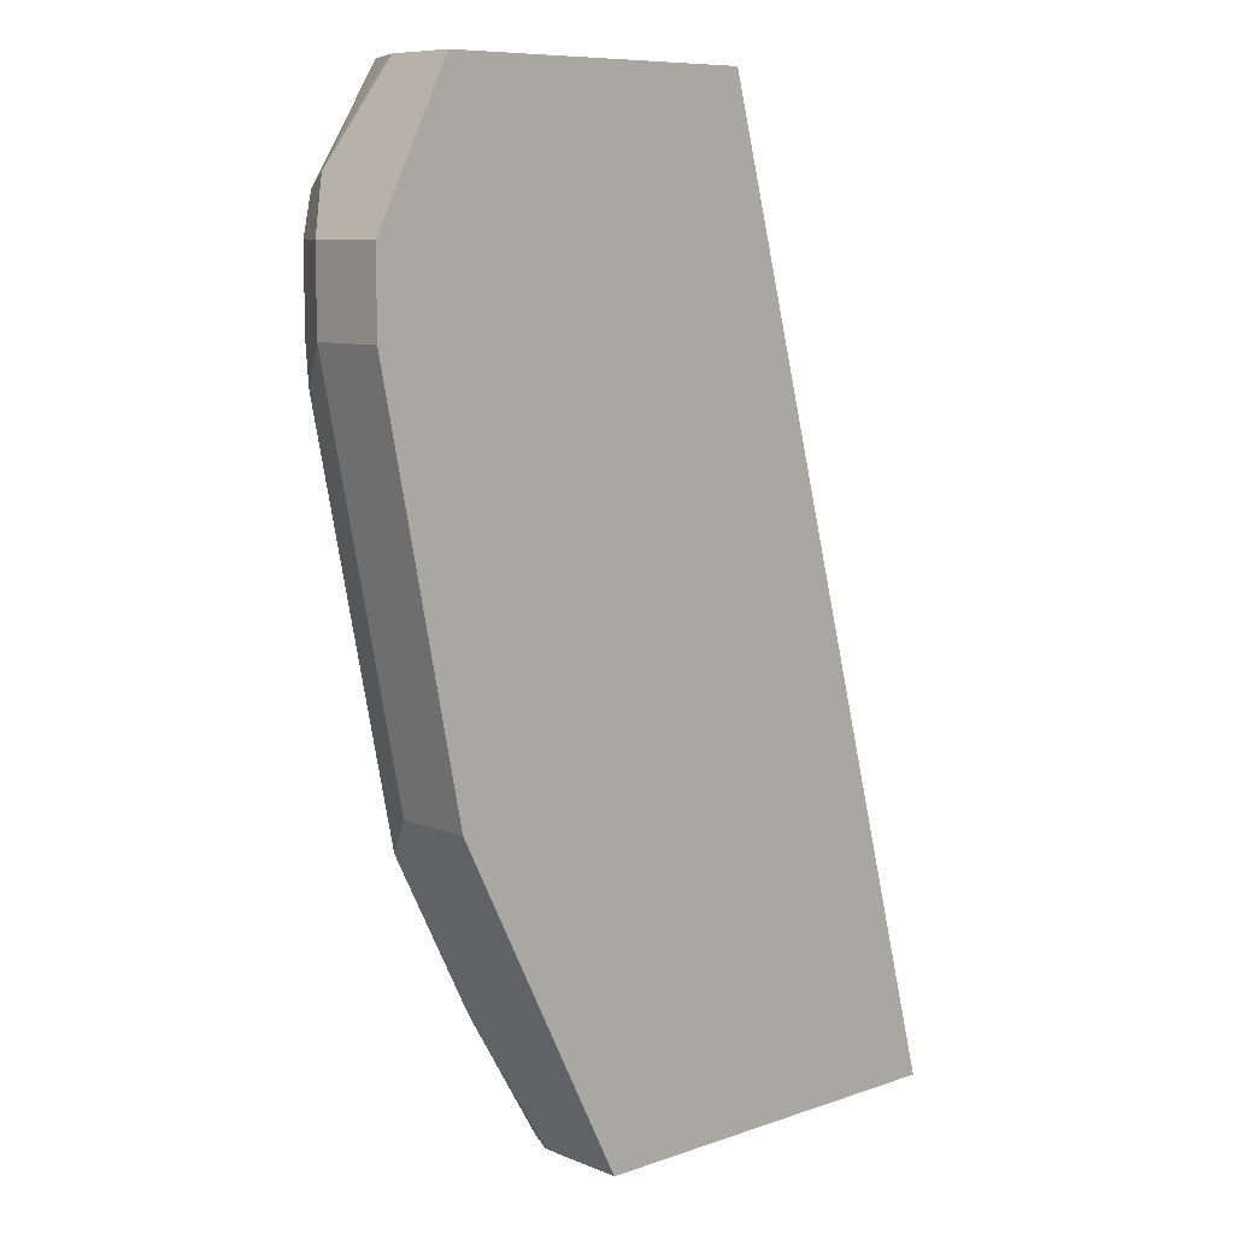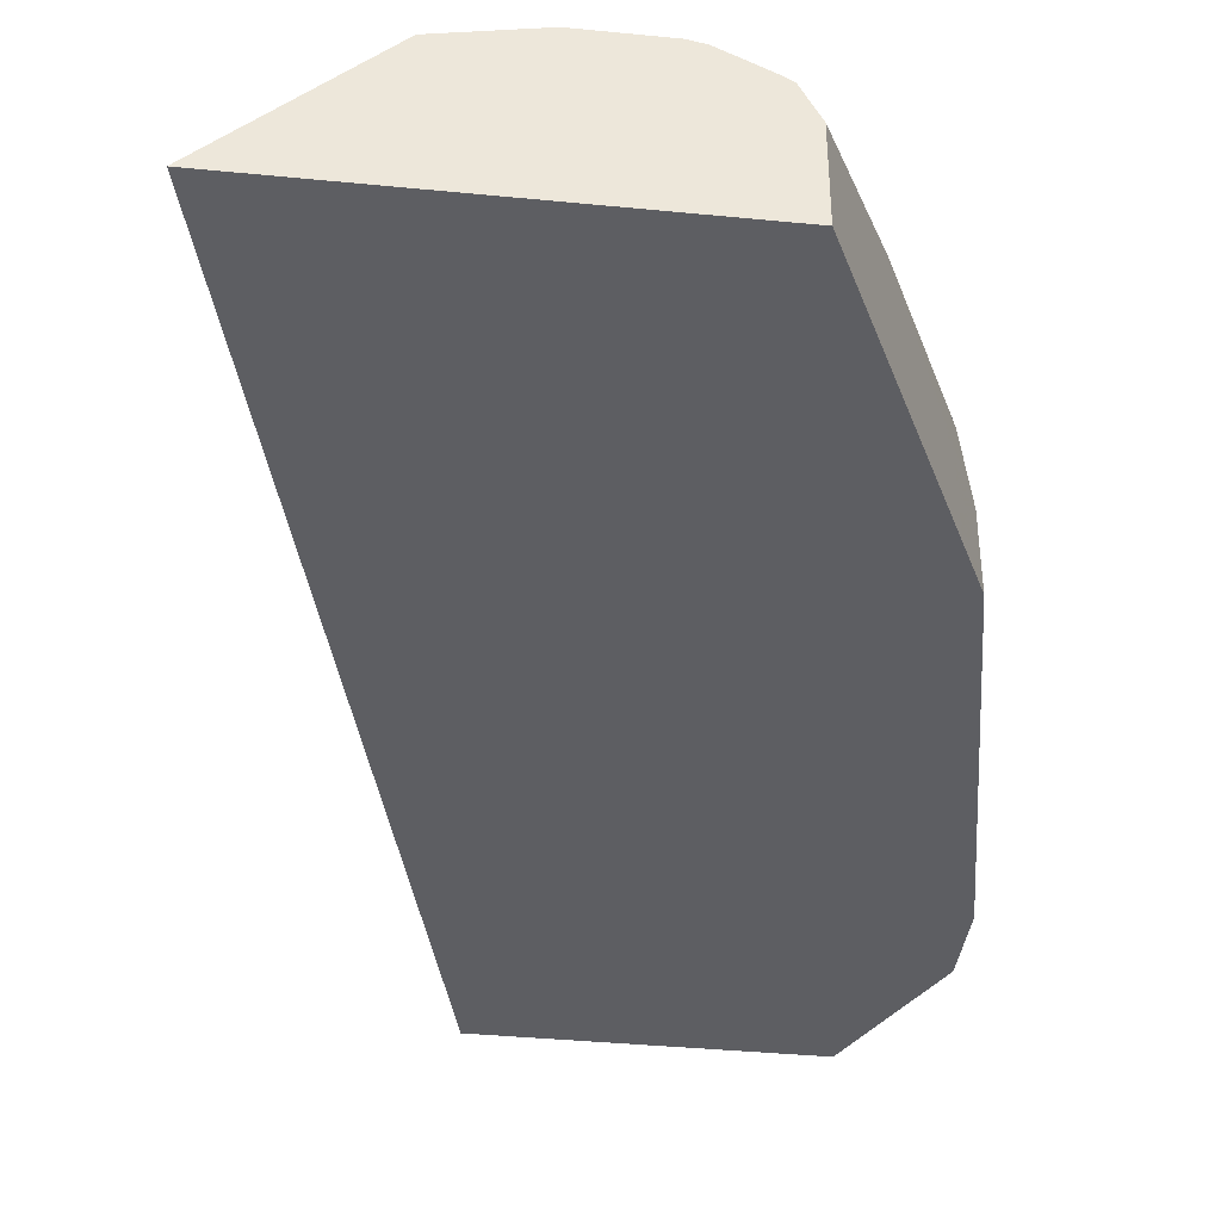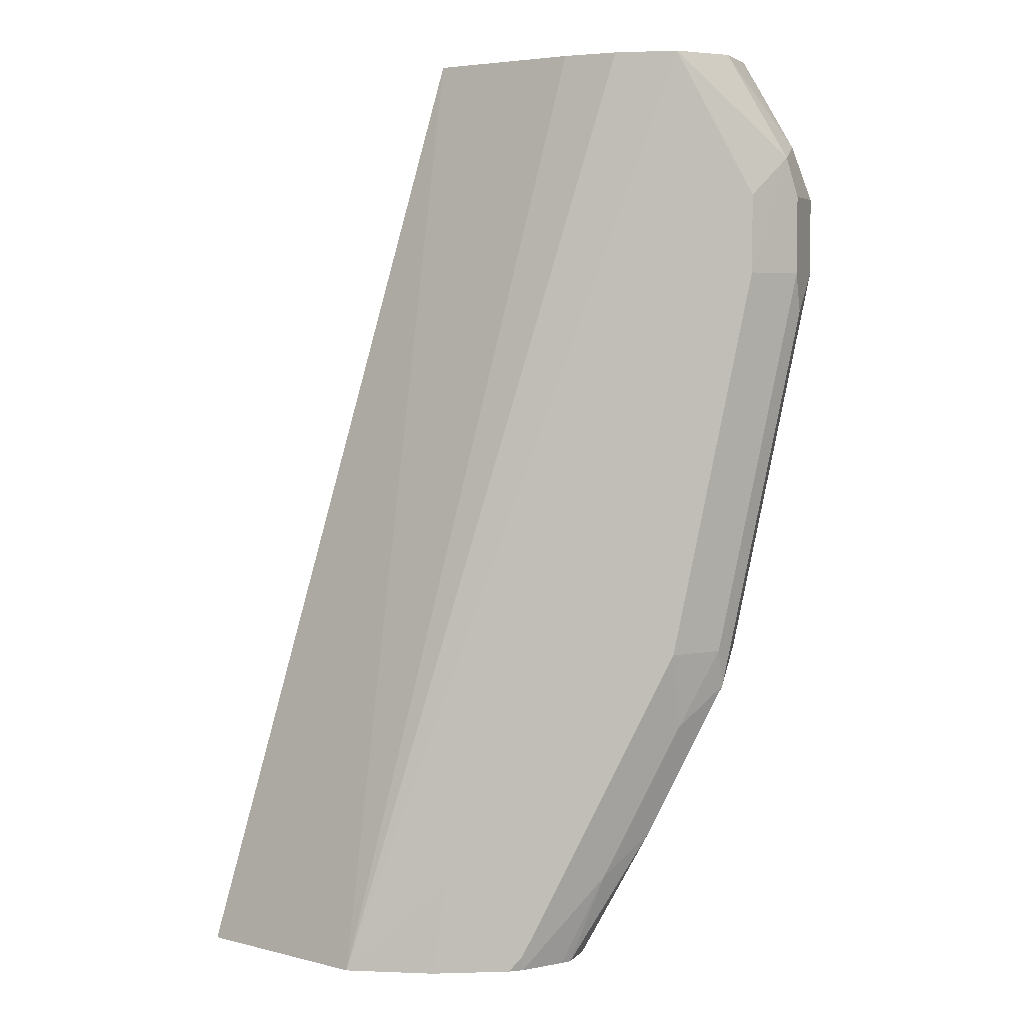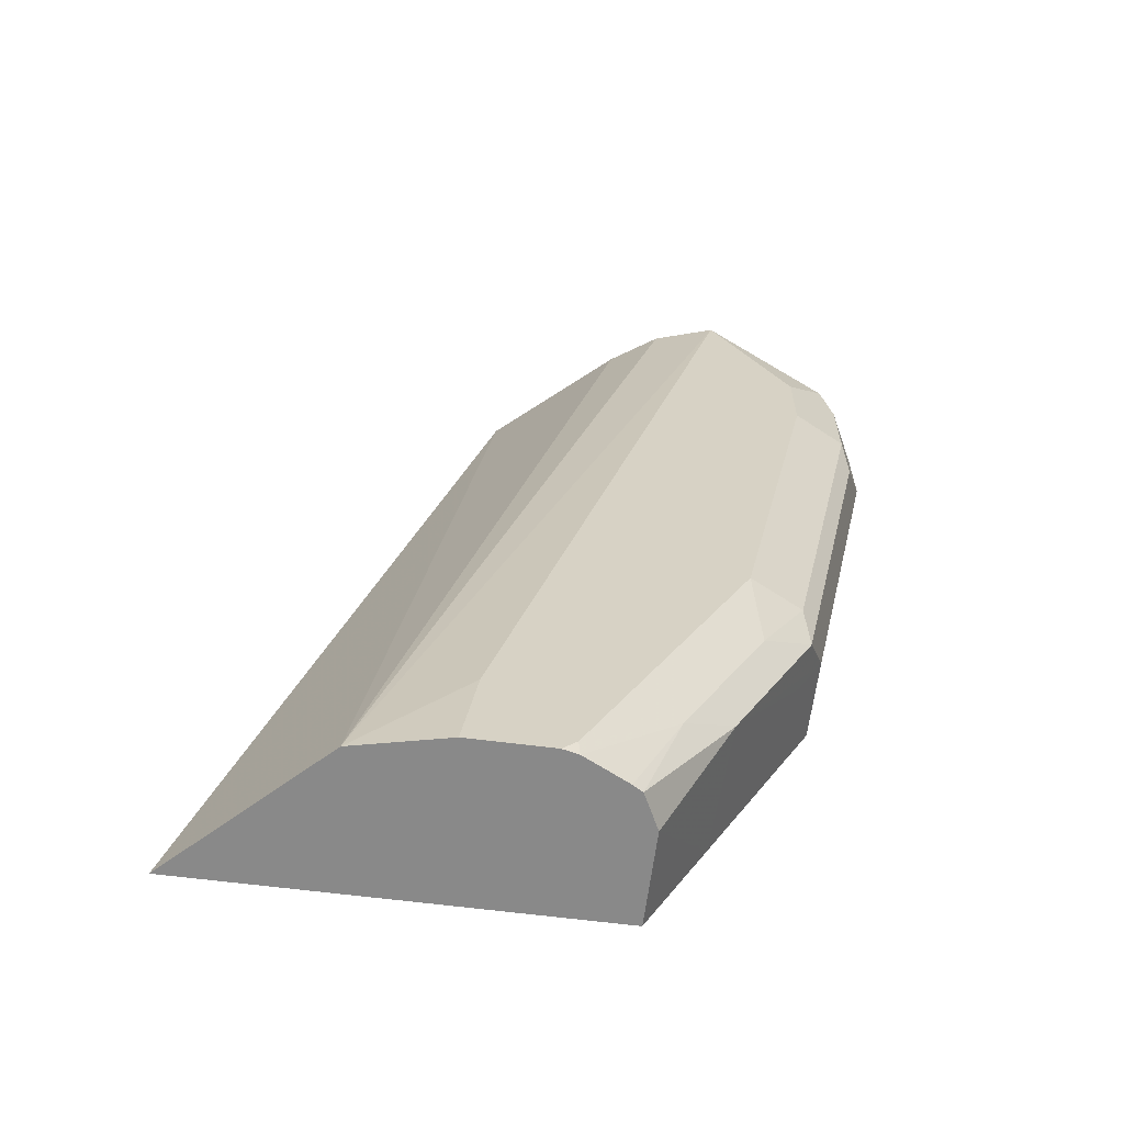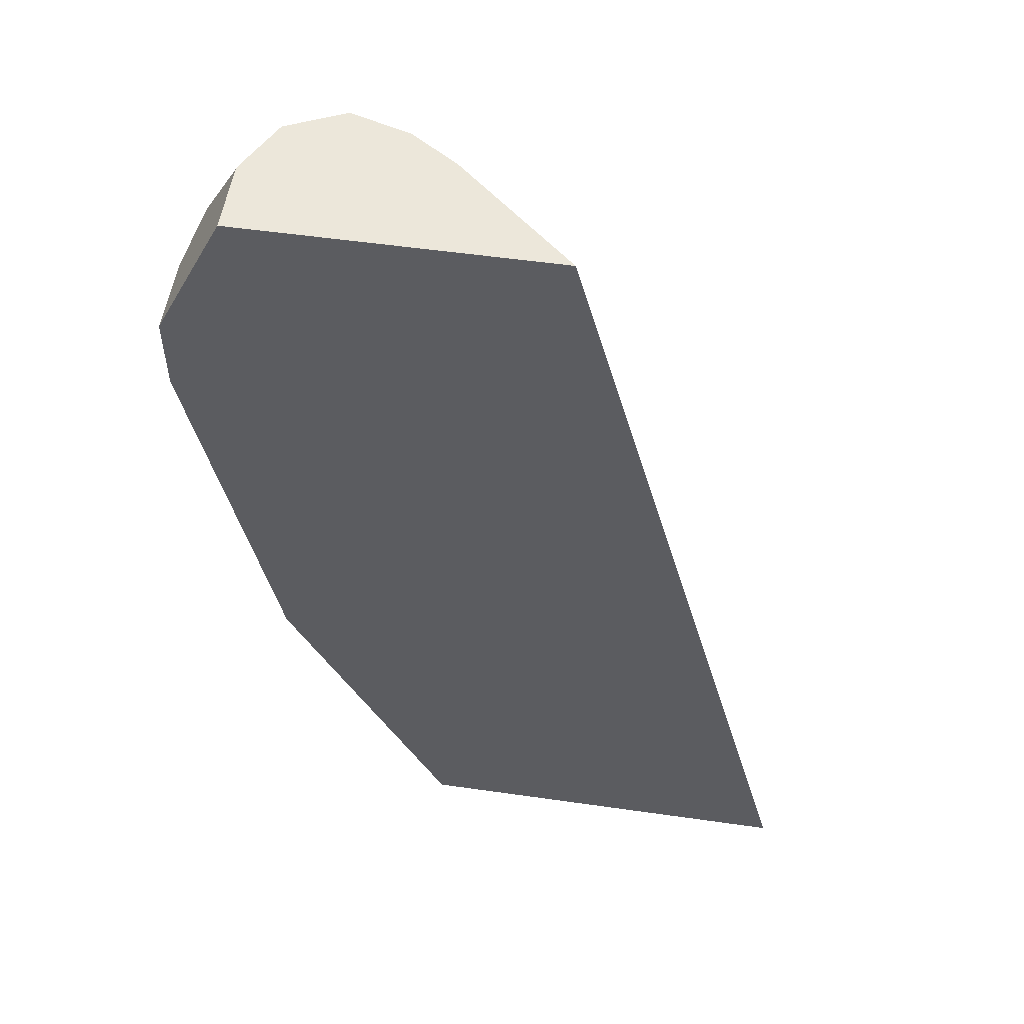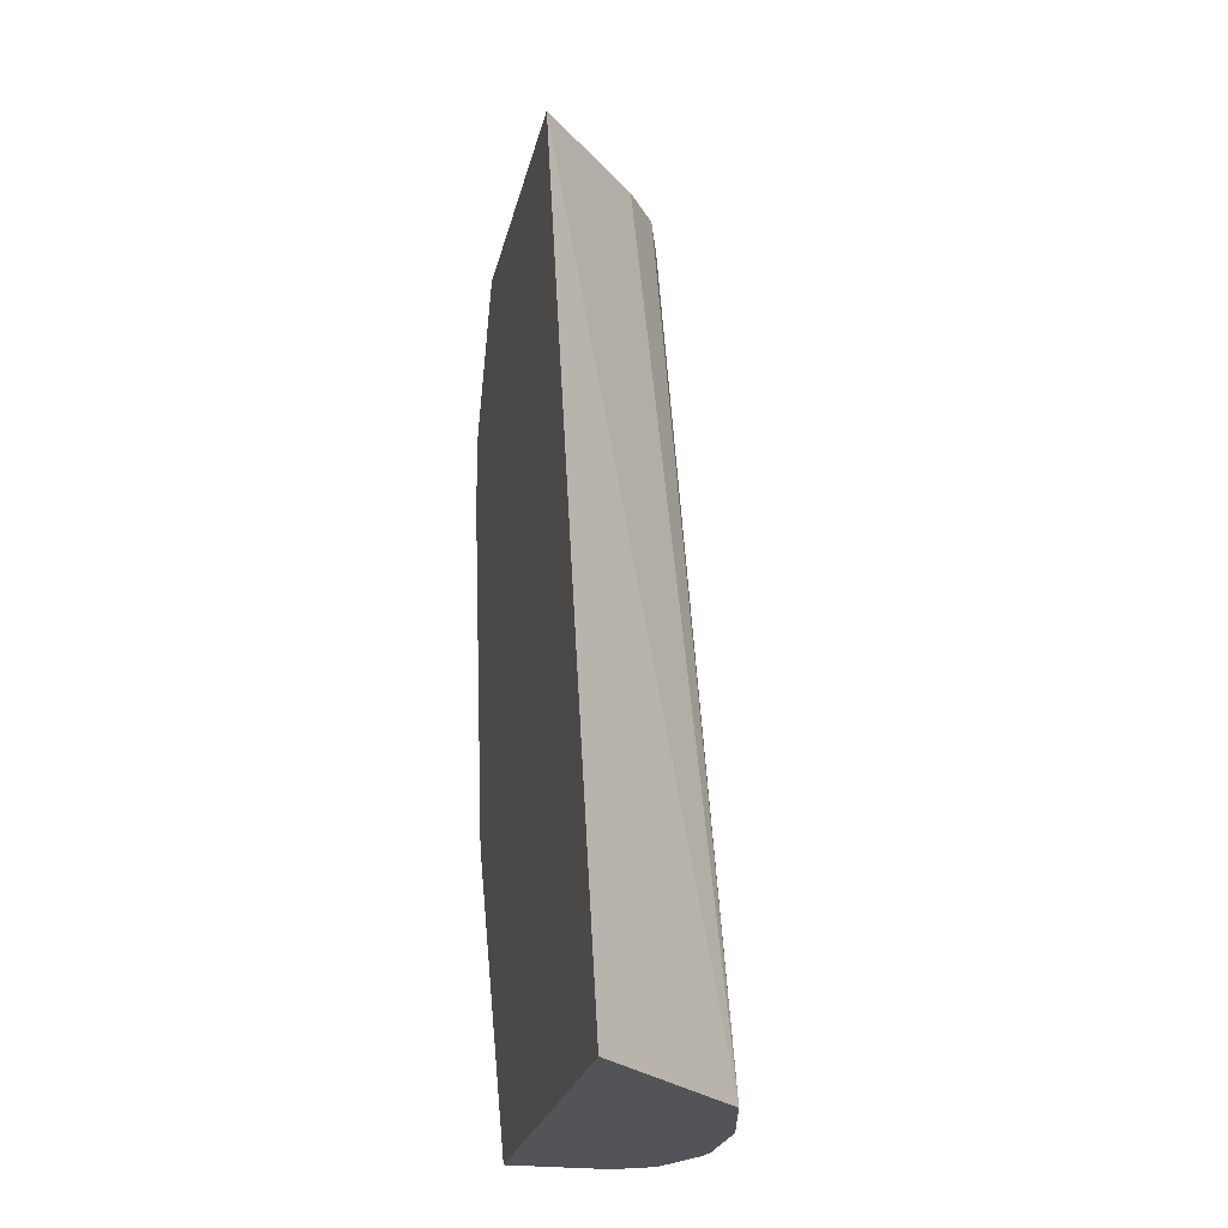
<metadata>
{"format":"obj","ext":"obj","renderer":"f3d","projection":"perspective","resolution":1024,"background":"white","views":[{"elev":8.8,"azim":-42.6,"up":"+Z"},{"elev":-38.9,"azim":173.0,"up":"+Y"},{"elev":4.6,"azim":174.7,"up":"+Z"},{"elev":-63.2,"azim":172.6,"up":"+Z"},{"elev":53.7,"azim":8.7,"up":"+Z"},{"elev":-23.3,"azim":78.1,"up":"+Z"}]}
</metadata>
<code>
v -0.6064 0.5398 -0.1684
v -0.6056 0.5398 -0.1669
v -0.6064 0.5727 -0.1684
v -0.6064 0.5398 -0.2021
v -0.5839 0.5398 -0.1235
v -0.5839 0.5614 -0.1235
v -0.5756 0.5697 -0.107
v -0.5951 0.5839 -0.146
v -0.5951 0.5951 -0.1684
v -0.6064 0.5727 -0.2021
v -0.5727 0.5398 -0.3705
v -0.5756 0.5398 -0.107
v -0.5727 0.5764 -0.107
v -0.5895 0.5979 -0.1516
v -0.5634 0.5949 -0.107
v -0.5951 0.5951 -0.2021
v -0.5979 0.5895 -0.219
v -0.5727 0.5727 -0.3705
v -0.5614 0.5398 -0.393
v -0.4418 0.5398 -0.107
v -0.5727 0.6064 -0.1684
v -0.5727 0.6064 -0.2021
v -0.539 0.6064 -0.107
v -0.5614 0.5951 -0.3705
v -0.5642 0.5895 -0.3874
v -0.5306 0.5895 -0.4548
v -0.5614 0.5727 -0.393
v -0.5275 0.5398 -0.4609
v -0.493 0.585 -0.107
v -0.3345 0.5398 -0.5112
v -0.3942 0.5979 -0.5112
v -0.539 0.6064 -0.3705
v -0.5132 0.5984 -0.107
v -0.4379 0.6064 -0.4716
v -0.5432 0.5979 -0.4042
v -0.5095 0.5979 -0.4716
v -0.495 0.5932 -0.5112
v -0.5023 0.5786 -0.5112
v -0.5023 0.5398 -0.5112
v -0.4993 0.5892 -0.107
v -0.4042 0.6002 -0.5112
v -0.4716 0.6064 -0.5053
v -0.4321 0.6064 -0.5112
v -0.4723 0.6049 -0.5112
v -0.4909 0.5956 -0.5112
v -0.4658 0.6064 -0.5112
f 21 32 22
f 23 33 31
f 23 31 34
f 25 36 26
f 25 35 36
f 21 42 32
f 24 35 25
f 21 46 42
f 16 24 25
f 21 34 43
f 21 23 34
f 20 31 29
f 20 30 31
f 19 27 28
f 18 26 27
f 18 25 26
f 16 25 17
f 26 36 37
f 21 43 46
f 26 37 38
f 36 45 37
f 26 28 27
f 42 46 44
f 16 32 24
f 36 44 45
f 36 42 44
f 34 41 43
f 32 36 35
f 32 42 36
f 31 33 40
f 31 41 34
f 30 41 31
f 30 43 41
f 30 46 43
f 30 44 46
f 30 45 44
f 30 37 45
f 30 38 37
f 30 39 38
f 29 31 40
f 28 38 39
f 26 38 28
f 16 22 32
f 24 32 35
f 14 15 23
f 3 16 10
f 3 9 16
f 3 8 9
f 3 7 8
f 3 6 7
f 2 6 3
f 2 5 6
f 1 5 2
f 1 12 5
f 1 20 12
f 1 30 20
f 1 39 30
f 1 28 39
f 1 19 28
f 1 11 19
f 1 4 11
f 1 3 10
f 1 2 3
f 14 23 21
f 4 10 18
f 4 18 11
f 1 10 4
f 5 7 6
f 5 12 7
f 14 21 22
f 14 22 16
f 11 18 27
f 10 25 18
f 10 17 25
f 10 16 17
f 9 14 16
f 8 15 14
f 11 27 19
f 8 14 9
f 8 13 15
f 7 29 40
f 7 40 33
f 7 20 29
f 7 23 15
f 7 15 13
f 7 13 8
f 7 33 23
f 7 12 20

</code>
